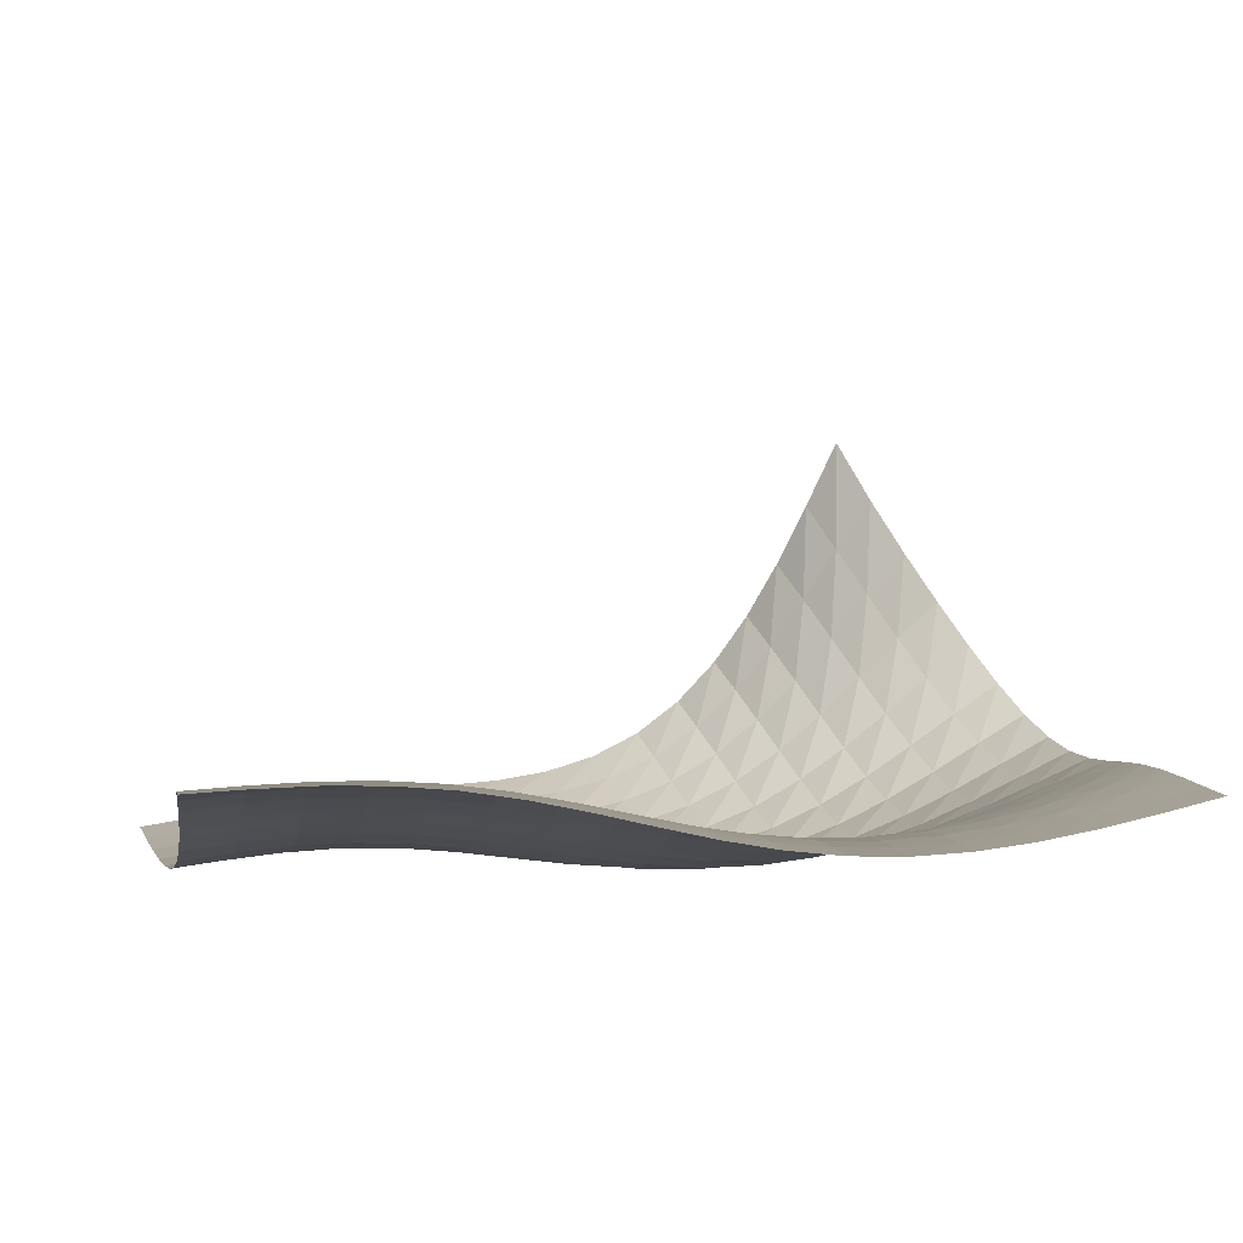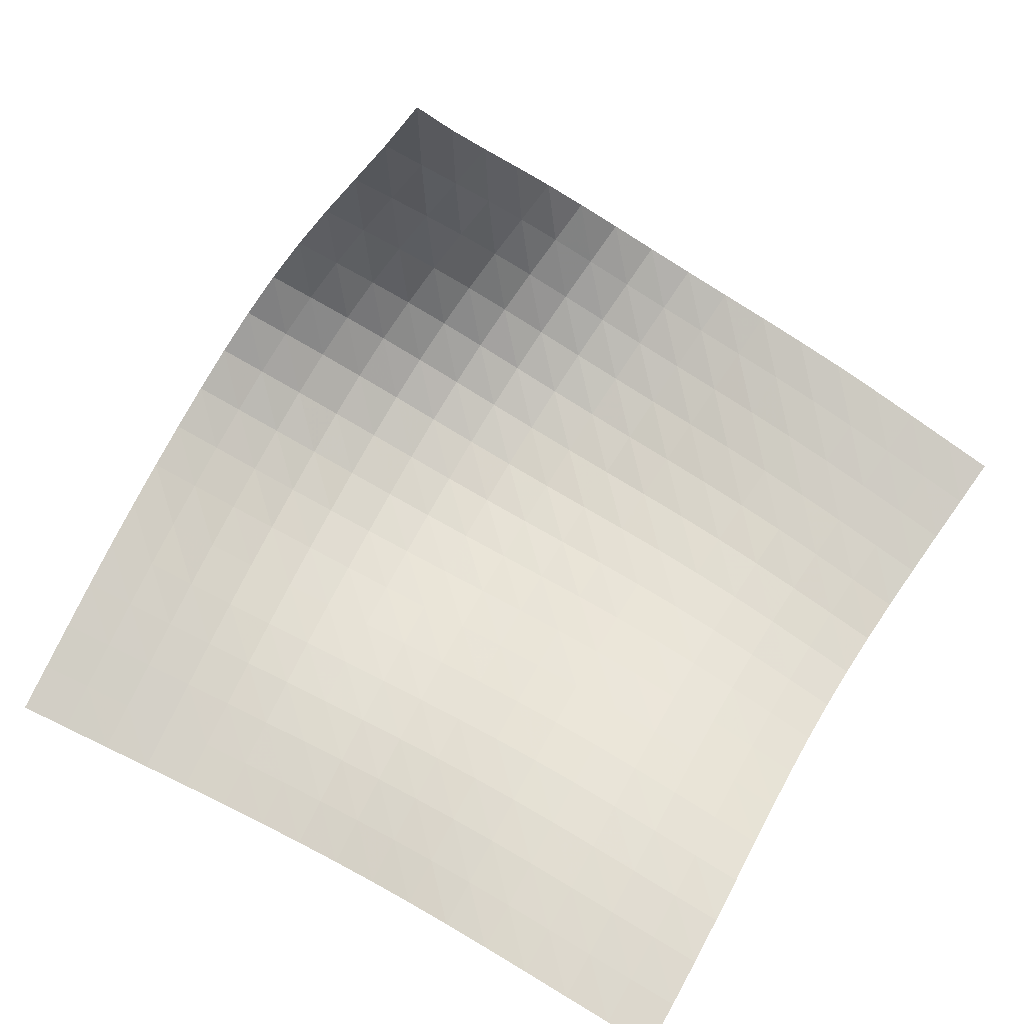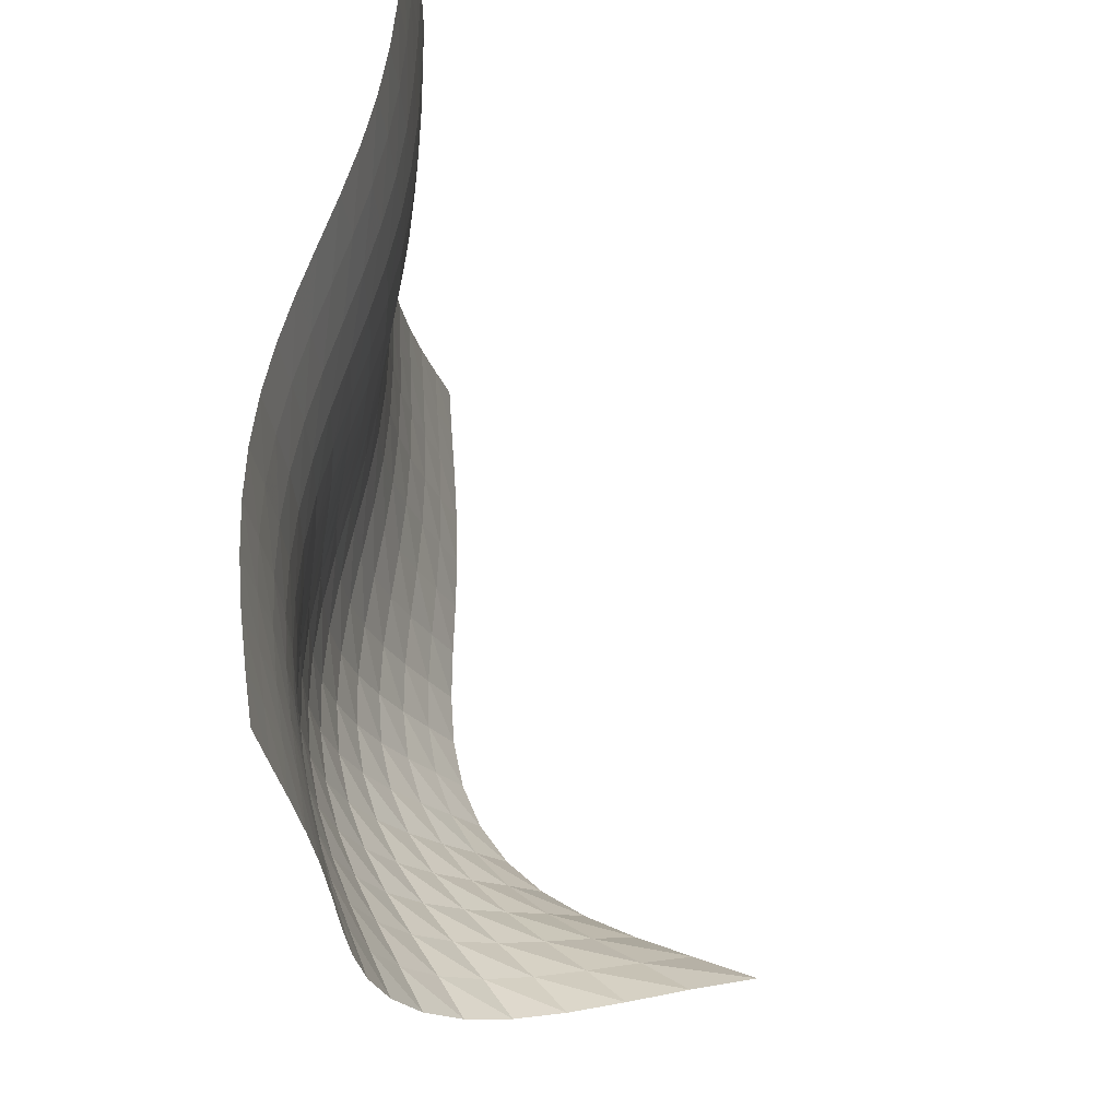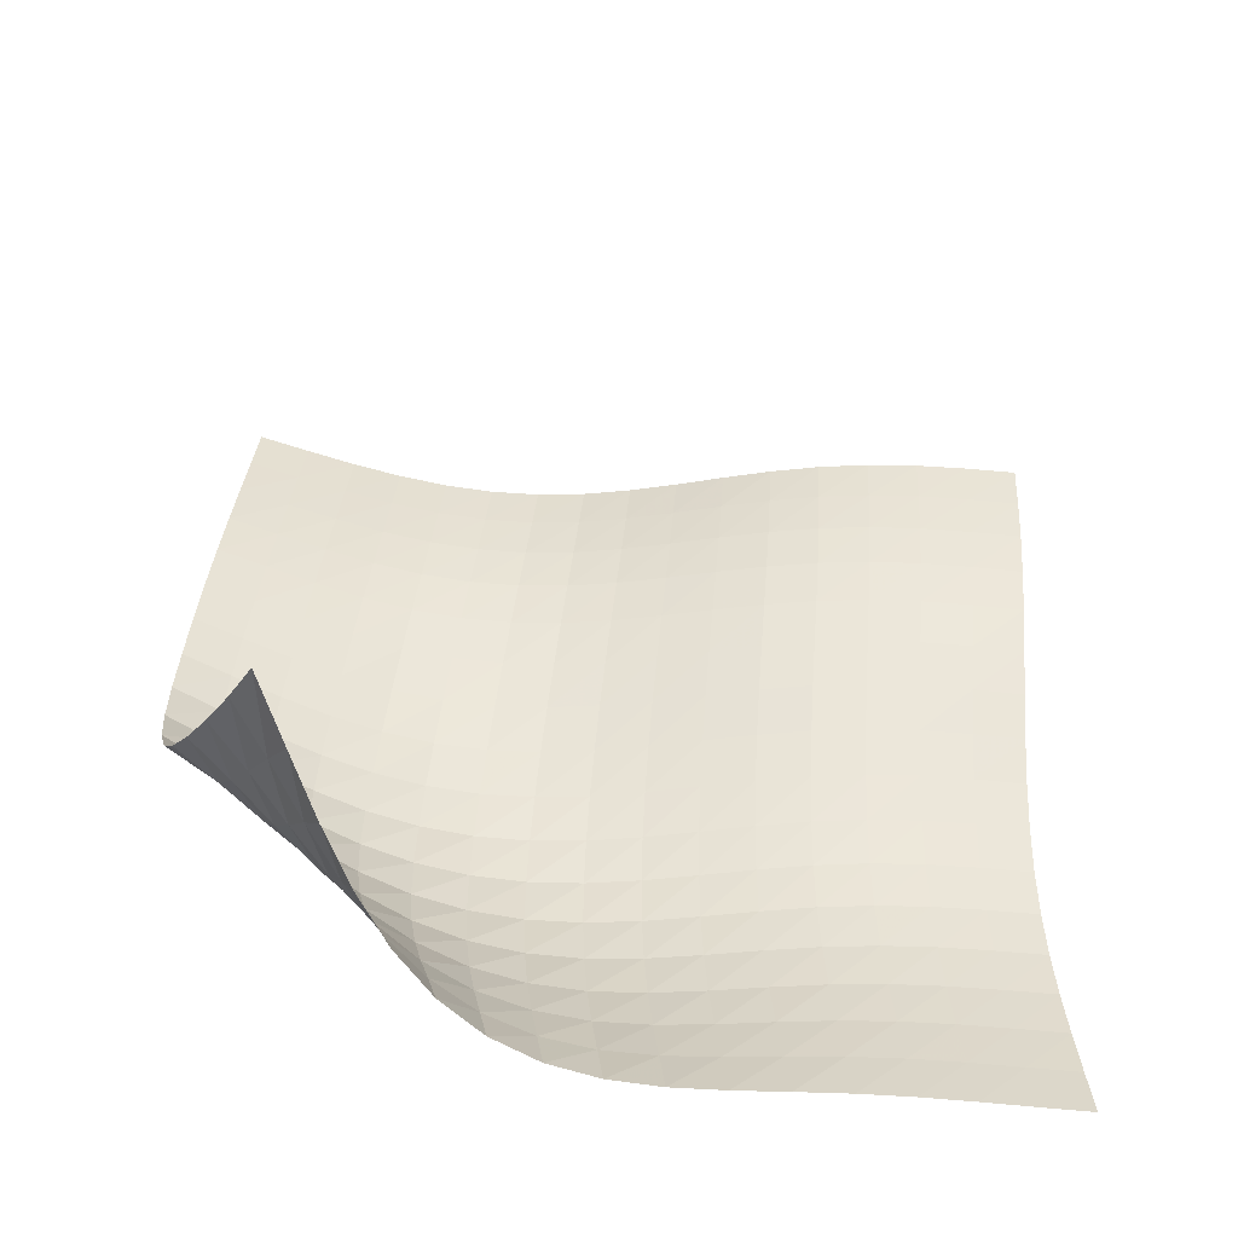
<metadata>
{"format":"obj","ext":"obj","renderer":"f3d","projection":"perspective","resolution":1024,"background":"white","views":[{"elev":-6.4,"azim":-10.5,"up":"+Y"},{"elev":66.7,"azim":-60.1,"up":"+Y"},{"elev":60.6,"azim":96.7,"up":"+Z"},{"elev":46.1,"azim":-177.8,"up":"+Y"}]}
</metadata>
<code>
v -6.498 -0.009594 6.498
v -4.607 -6.188 17.41
v -17.41 -6.188 4.607
v -17.1 -6.267 17.1
v -16.61 -6.037 4.555
v -15.8 -5.881 4.503
v -14.98 -5.735 4.449
v -14.16 -5.618 4.391
v -13.33 -5.534 4.331
v -12.5 -5.466 4.275
v -11.68 -5.379 4.235
v -10.87 -5.228 4.228
v -10.09 -4.972 4.272
v -9.362 -4.585 4.387
v -8.717 -4.066 4.583
v -8.163 -3.431 4.86
v -7.693 -2.702 5.21
v -7.282 -1.888 5.617
v -6.897 -0.9886 6.057
v -6.057 -0.9886 6.897
v -5.617 -1.888 7.282
v -5.21 -2.702 7.693
v -4.86 -3.431 8.163
v -4.583 -4.066 8.717
v -4.387 -4.585 9.362
v -4.272 -4.972 10.09
v -4.228 -5.228 10.87
v -4.235 -5.379 11.68
v -4.275 -5.466 12.5
v -4.331 -5.534 13.33
v -4.391 -5.618 14.16
v -4.449 -5.735 14.98
v -4.503 -5.881 15.8
v -4.555 -6.037 16.61
v -5.381 -6.395 17.32
v -6.151 -6.587 17.23
v -6.919 -6.749 17.14
v -7.689 -6.866 17.07
v -8.46 -6.927 17.01
v -9.231 -6.924 16.97
v -10 -6.859 16.94
v -10.77 -6.741 16.94
v -11.53 -6.591 16.95
v -12.3 -6.433 16.97
v -13.08 -6.292 17
v -13.87 -6.192 17.03
v -14.67 -6.145 17.06
v -15.48 -6.152 17.08
v -16.29 -6.2 17.1
v -17.1 -6.2 16.29
v -17.08 -6.152 15.48
v -17.06 -6.145 14.67
v -17.03 -6.192 13.87
v -17 -6.292 13.08
v -16.97 -6.433 12.3
v -16.95 -6.591 11.53
v -16.94 -6.741 10.77
v -16.94 -6.859 10
v -16.97 -6.924 9.231
v -17.01 -6.927 8.46
v -17.07 -6.866 7.689
v -17.14 -6.749 6.919
v -17.23 -6.587 6.151
v -17.32 -6.395 5.381
v -6.528 -1.742 6.528
v -6.973 -2.521 6.145
v -7.436 -3.26 5.786
v -7.95 -3.936 5.476
v -8.54 -4.528 5.231
v -9.214 -5.013 5.061
v -9.96 -5.369 4.967
v -10.76 -5.597 4.939
v -11.58 -5.72 4.961
v -12.41 -5.778 5.014
v -13.24 -5.816 5.08
v -14.07 -5.873 5.149
v -14.89 -5.967 5.214
v -15.71 -6.098 5.272
v -16.51 -6.247 5.327
v -6.145 -2.521 6.973
v -6.649 -3.192 6.649
v -7.166 -3.852 6.343
v -7.729 -4.467 6.078
v -8.36 -5.009 5.872
v -9.065 -5.448 5.734
v -9.834 -5.766 5.665
v -10.65 -5.96 5.655
v -11.48 -6.052 5.69
v -12.31 -6.081 5.753
v -13.14 -6.091 5.828
v -13.97 -6.12 5.904
v -14.8 -6.191 5.975
v -15.61 -6.304 6.038
v -16.42 -6.443 6.096
v -5.786 -3.26 7.436
v -6.343 -3.852 7.166
v -6.912 -4.442 6.912
v -7.524 -4.995 6.696
v -8.195 -5.479 6.531
v -8.932 -5.866 6.427
v -9.723 -6.137 6.382
v -10.55 -6.291 6.389
v -11.38 -6.35 6.434
v -12.22 -6.35 6.503
v -13.06 -6.332 6.583
v -13.89 -6.337 6.664
v -14.71 -6.385 6.738
v -15.53 -6.482 6.805
v -16.34 -6.61 6.864
v -5.476 -3.936 7.95
v -6.078 -4.467 7.729
v -6.696 -4.995 7.524
v -7.352 -5.486 7.352
v -8.062 -5.909 7.226
v -8.826 -6.237 7.152
v -9.635 -6.456 7.129
v -10.47 -6.568 7.148
v -11.31 -6.591 7.2
v -12.15 -6.562 7.271
v -12.98 -6.52 7.352
v -13.81 -6.502 7.433
v -14.64 -6.532 7.508
v -15.45 -6.613 7.575
v -16.26 -6.732 7.634
v -5.231 -4.528 8.54
v -5.872 -5.009 8.36
v -6.531 -5.479 8.195
v -7.226 -5.909 8.062
v -7.968 -6.269 7.968
v -8.755 -6.538 7.918
v -9.575 -6.703 7.909
v -10.41 -6.77 7.936
v -11.26 -6.759 7.988
v -12.09 -6.702 8.058
v -12.93 -6.638 8.135
v -13.75 -6.601 8.212
v -14.58 -6.616 8.285
v -15.39 -6.685 8.35
v -16.2 -6.797 8.408
v -5.061 -5.013 9.214
v -5.734 -5.448 9.065
v -6.427 -5.866 8.932
v -7.152 -6.237 8.826
v -7.918 -6.538 8.755
v -8.719 -6.749 8.719
v -9.546 -6.863 8.718
v -10.38 -6.888 8.746
v -11.22 -6.844 8.795
v -12.06 -6.763 8.858
v -12.89 -6.68 8.928
v -13.71 -6.629 9
v -14.54 -6.631 9.068
v -15.35 -6.691 9.129
v -16.16 -6.796 9.183
v -4.967 -5.369 9.96
v -5.665 -5.766 9.834
v -6.382 -6.137 9.723
v -7.129 -6.456 9.635
v -7.909 -6.703 9.575
v -8.718 -6.863 9.546
v -9.546 -6.932 9.546
v -10.38 -6.921 9.569
v -11.21 -6.85 9.611
v -12.04 -6.748 9.666
v -12.87 -6.651 9.727
v -13.69 -6.588 9.791
v -14.51 -6.58 9.852
v -15.33 -6.633 9.908
v -16.14 -6.733 9.957
v -4.939 -5.597 10.76
v -5.655 -5.96 10.65
v -6.389 -6.291 10.55
v -7.148 -6.568 10.47
v -7.936 -6.77 10.41
v -8.746 -6.888 10.38
v -9.569 -6.921 10.38
v -10.4 -6.88 10.4
v -11.22 -6.787 10.43
v -12.05 -6.671 10.48
v -12.87 -6.563 10.53
v -13.69 -6.491 10.58
v -14.51 -6.477 10.64
v -15.32 -6.523 10.69
v -16.13 -6.619 10.73
v -4.961 -5.72 11.58
v -5.69 -6.052 11.48
v -6.434 -6.35 11.38
v -7.2 -6.591 11.31
v -7.988 -6.759 11.26
v -8.795 -6.844 11.22
v -9.611 -6.85 11.21
v -10.43 -6.787 11.22
v -11.25 -6.679 11.25
v -12.06 -6.552 11.28
v -12.88 -6.437 11.33
v -13.7 -6.361 11.38
v -14.52 -6.342 11.42
v -15.33 -6.382 11.47
v -16.14 -6.473 11.5
v -5.014 -5.778 12.41
v -5.753 -6.081 12.31
v -6.503 -6.35 12.22
v -7.271 -6.562 12.15
v -8.058 -6.702 12.09
v -8.858 -6.763 12.06
v -9.666 -6.748 12.04
v -10.48 -6.671 12.05
v -11.28 -6.552 12.06
v -12.09 -6.42 12.09
v -12.91 -6.302 12.13
v -13.72 -6.223 12.17
v -14.54 -6.2 12.21
v -15.35 -6.236 12.25
v -16.17 -6.32 12.28
v -5.08 -5.816 13.24
v -5.828 -6.091 13.14
v -6.583 -6.332 13.06
v -7.352 -6.52 12.98
v -8.135 -6.638 12.93
v -8.928 -6.68 12.89
v -9.727 -6.651 12.87
v -10.53 -6.563 12.87
v -11.33 -6.437 12.88
v -12.13 -6.302 12.91
v -12.94 -6.183 12.94
v -13.75 -6.104 12.98
v -14.57 -6.079 13.01
v -15.38 -6.111 13.04
v -16.19 -6.188 13.06
v -5.149 -5.873 14.07
v -5.904 -6.12 13.97
v -6.664 -6.337 13.89
v -7.433 -6.502 13.81
v -8.212 -6.601 13.75
v -9 -6.629 13.71
v -9.791 -6.588 13.69
v -10.58 -6.491 13.69
v -11.38 -6.361 13.7
v -12.17 -6.223 13.72
v -12.98 -6.104 13.75
v -13.78 -6.025 13.78
v -14.6 -6 13.82
v -15.41 -6.028 13.84
v -16.23 -6.098 13.86
v -5.214 -5.967 14.89
v -5.975 -6.191 14.8
v -6.738 -6.385 14.71
v -7.508 -6.532 14.64
v -8.285 -6.616 14.58
v -9.068 -6.631 14.54
v -9.852 -6.58 14.51
v -10.64 -6.477 14.51
v -11.42 -6.342 14.52
v -12.21 -6.2 14.54
v -13.01 -6.079 14.57
v -13.82 -6 14.6
v -14.63 -5.973 14.63
v -15.44 -5.998 14.65
v -16.25 -6.061 14.66
v -5.272 -6.098 15.71
v -6.038 -6.304 15.61
v -6.805 -6.482 15.53
v -7.575 -6.613 15.45
v -8.35 -6.685 15.39
v -9.129 -6.691 15.35
v -9.908 -6.633 15.33
v -10.69 -6.523 15.32
v -11.47 -6.382 15.33
v -12.25 -6.236 15.35
v -13.04 -6.111 15.38
v -13.84 -6.028 15.41
v -14.65 -5.998 15.44
v -15.46 -6.019 15.46
v -16.27 -6.077 15.47
v -5.327 -6.247 16.51
v -6.096 -6.443 16.42
v -6.864 -6.61 16.34
v -7.634 -6.732 16.26
v -8.408 -6.797 16.2
v -9.183 -6.796 16.16
v -9.957 -6.733 16.14
v -10.73 -6.619 16.13
v -11.5 -6.473 16.14
v -12.28 -6.32 16.17
v -13.06 -6.188 16.19
v -13.86 -6.098 16.23
v -14.66 -6.061 16.25
v -15.47 -6.077 16.27
v -16.29 -6.13 16.29
f 289 49 4
f 289 4 50
f 5 79 64
f 5 64 3
f 79 94 63
f 79 63 64
f 94 109 62
f 94 62 63
f 109 124 61
f 109 61 62
f 124 139 60
f 124 60 61
f 139 154 59
f 139 59 60
f 154 169 58
f 154 58 59
f 169 184 57
f 169 57 58
f 184 199 56
f 184 56 57
f 199 214 55
f 199 55 56
f 214 229 54
f 214 54 55
f 229 244 53
f 229 53 54
f 244 259 52
f 244 52 53
f 259 274 51
f 259 51 52
f 274 289 50
f 274 50 51
f 1 20 65
f 1 65 19
f 19 65 66
f 19 66 18
f 18 66 67
f 18 67 17
f 17 67 68
f 17 68 16
f 16 68 69
f 16 69 15
f 15 69 70
f 15 70 14
f 14 70 71
f 14 71 13
f 13 71 72
f 13 72 12
f 12 72 73
f 12 73 11
f 11 73 74
f 11 74 10
f 10 74 75
f 10 75 9
f 9 75 76
f 9 76 8
f 8 76 77
f 8 77 7
f 7 77 78
f 7 78 6
f 6 78 79
f 6 79 5
f 20 21 80
f 20 80 65
f 65 80 81
f 65 81 66
f 66 81 82
f 66 82 67
f 67 82 83
f 67 83 68
f 68 83 84
f 68 84 69
f 69 84 85
f 69 85 70
f 70 85 86
f 70 86 71
f 71 86 87
f 71 87 72
f 72 87 88
f 72 88 73
f 73 88 89
f 73 89 74
f 74 89 90
f 74 90 75
f 75 90 91
f 75 91 76
f 76 91 92
f 76 92 77
f 77 92 93
f 77 93 78
f 78 93 94
f 78 94 79
f 21 22 95
f 21 95 80
f 80 95 96
f 80 96 81
f 81 96 97
f 81 97 82
f 82 97 98
f 82 98 83
f 83 98 99
f 83 99 84
f 84 99 100
f 84 100 85
f 85 100 101
f 85 101 86
f 86 101 102
f 86 102 87
f 87 102 103
f 87 103 88
f 88 103 104
f 88 104 89
f 89 104 105
f 89 105 90
f 90 105 106
f 90 106 91
f 91 106 107
f 91 107 92
f 92 107 108
f 92 108 93
f 93 108 109
f 93 109 94
f 22 23 110
f 22 110 95
f 95 110 111
f 95 111 96
f 96 111 112
f 96 112 97
f 97 112 113
f 97 113 98
f 98 113 114
f 98 114 99
f 99 114 115
f 99 115 100
f 100 115 116
f 100 116 101
f 101 116 117
f 101 117 102
f 102 117 118
f 102 118 103
f 103 118 119
f 103 119 104
f 104 119 120
f 104 120 105
f 105 120 121
f 105 121 106
f 106 121 122
f 106 122 107
f 107 122 123
f 107 123 108
f 108 123 124
f 108 124 109
f 23 24 125
f 23 125 110
f 110 125 126
f 110 126 111
f 111 126 127
f 111 127 112
f 112 127 128
f 112 128 113
f 113 128 129
f 113 129 114
f 114 129 130
f 114 130 115
f 115 130 131
f 115 131 116
f 116 131 132
f 116 132 117
f 117 132 133
f 117 133 118
f 118 133 134
f 118 134 119
f 119 134 135
f 119 135 120
f 120 135 136
f 120 136 121
f 121 136 137
f 121 137 122
f 122 137 138
f 122 138 123
f 123 138 139
f 123 139 124
f 24 25 140
f 24 140 125
f 125 140 141
f 125 141 126
f 126 141 142
f 126 142 127
f 127 142 143
f 127 143 128
f 128 143 144
f 128 144 129
f 129 144 145
f 129 145 130
f 130 145 146
f 130 146 131
f 131 146 147
f 131 147 132
f 132 147 148
f 132 148 133
f 133 148 149
f 133 149 134
f 134 149 150
f 134 150 135
f 135 150 151
f 135 151 136
f 136 151 152
f 136 152 137
f 137 152 153
f 137 153 138
f 138 153 154
f 138 154 139
f 25 26 155
f 25 155 140
f 140 155 156
f 140 156 141
f 141 156 157
f 141 157 142
f 142 157 158
f 142 158 143
f 143 158 159
f 143 159 144
f 144 159 160
f 144 160 145
f 145 160 161
f 145 161 146
f 146 161 162
f 146 162 147
f 147 162 163
f 147 163 148
f 148 163 164
f 148 164 149
f 149 164 165
f 149 165 150
f 150 165 166
f 150 166 151
f 151 166 167
f 151 167 152
f 152 167 168
f 152 168 153
f 153 168 169
f 153 169 154
f 26 27 170
f 26 170 155
f 155 170 171
f 155 171 156
f 156 171 172
f 156 172 157
f 157 172 173
f 157 173 158
f 158 173 174
f 158 174 159
f 159 174 175
f 159 175 160
f 160 175 176
f 160 176 161
f 161 176 177
f 161 177 162
f 162 177 178
f 162 178 163
f 163 178 179
f 163 179 164
f 164 179 180
f 164 180 165
f 165 180 181
f 165 181 166
f 166 181 182
f 166 182 167
f 167 182 183
f 167 183 168
f 168 183 184
f 168 184 169
f 27 28 185
f 27 185 170
f 170 185 186
f 170 186 171
f 171 186 187
f 171 187 172
f 172 187 188
f 172 188 173
f 173 188 189
f 173 189 174
f 174 189 190
f 174 190 175
f 175 190 191
f 175 191 176
f 176 191 192
f 176 192 177
f 177 192 193
f 177 193 178
f 178 193 194
f 178 194 179
f 179 194 195
f 179 195 180
f 180 195 196
f 180 196 181
f 181 196 197
f 181 197 182
f 182 197 198
f 182 198 183
f 183 198 199
f 183 199 184
f 28 29 200
f 28 200 185
f 185 200 201
f 185 201 186
f 186 201 202
f 186 202 187
f 187 202 203
f 187 203 188
f 188 203 204
f 188 204 189
f 189 204 205
f 189 205 190
f 190 205 206
f 190 206 191
f 191 206 207
f 191 207 192
f 192 207 208
f 192 208 193
f 193 208 209
f 193 209 194
f 194 209 210
f 194 210 195
f 195 210 211
f 195 211 196
f 196 211 212
f 196 212 197
f 197 212 213
f 197 213 198
f 198 213 214
f 198 214 199
f 29 30 215
f 29 215 200
f 200 215 216
f 200 216 201
f 201 216 217
f 201 217 202
f 202 217 218
f 202 218 203
f 203 218 219
f 203 219 204
f 204 219 220
f 204 220 205
f 205 220 221
f 205 221 206
f 206 221 222
f 206 222 207
f 207 222 223
f 207 223 208
f 208 223 224
f 208 224 209
f 209 224 225
f 209 225 210
f 210 225 226
f 210 226 211
f 211 226 227
f 211 227 212
f 212 227 228
f 212 228 213
f 213 228 229
f 213 229 214
f 30 31 230
f 30 230 215
f 215 230 231
f 215 231 216
f 216 231 232
f 216 232 217
f 217 232 233
f 217 233 218
f 218 233 234
f 218 234 219
f 219 234 235
f 219 235 220
f 220 235 236
f 220 236 221
f 221 236 237
f 221 237 222
f 222 237 238
f 222 238 223
f 223 238 239
f 223 239 224
f 224 239 240
f 224 240 225
f 225 240 241
f 225 241 226
f 226 241 242
f 226 242 227
f 227 242 243
f 227 243 228
f 228 243 244
f 228 244 229
f 31 32 245
f 31 245 230
f 230 245 246
f 230 246 231
f 231 246 247
f 231 247 232
f 232 247 248
f 232 248 233
f 233 248 249
f 233 249 234
f 234 249 250
f 234 250 235
f 235 250 251
f 235 251 236
f 236 251 252
f 236 252 237
f 237 252 253
f 237 253 238
f 238 253 254
f 238 254 239
f 239 254 255
f 239 255 240
f 240 255 256
f 240 256 241
f 241 256 257
f 241 257 242
f 242 257 258
f 242 258 243
f 243 258 259
f 243 259 244
f 32 33 260
f 32 260 245
f 245 260 261
f 245 261 246
f 246 261 262
f 246 262 247
f 247 262 263
f 247 263 248
f 248 263 264
f 248 264 249
f 249 264 265
f 249 265 250
f 250 265 266
f 250 266 251
f 251 266 267
f 251 267 252
f 252 267 268
f 252 268 253
f 253 268 269
f 253 269 254
f 254 269 270
f 254 270 255
f 255 270 271
f 255 271 256
f 256 271 272
f 256 272 257
f 257 272 273
f 257 273 258
f 258 273 274
f 258 274 259
f 33 34 275
f 33 275 260
f 260 275 276
f 260 276 261
f 261 276 277
f 261 277 262
f 262 277 278
f 262 278 263
f 263 278 279
f 263 279 264
f 264 279 280
f 264 280 265
f 265 280 281
f 265 281 266
f 266 281 282
f 266 282 267
f 267 282 283
f 267 283 268
f 268 283 284
f 268 284 269
f 269 284 285
f 269 285 270
f 270 285 286
f 270 286 271
f 271 286 287
f 271 287 272
f 272 287 288
f 272 288 273
f 273 288 289
f 273 289 274
f 34 2 35
f 34 35 275
f 275 35 36
f 275 36 276
f 276 36 37
f 276 37 277
f 277 37 38
f 277 38 278
f 278 38 39
f 278 39 279
f 279 39 40
f 279 40 280
f 280 40 41
f 280 41 281
f 281 41 42
f 281 42 282
f 282 42 43
f 282 43 283
f 283 43 44
f 283 44 284
f 284 44 45
f 284 45 285
f 285 45 46
f 285 46 286
f 286 46 47
f 286 47 287
f 287 47 48
f 287 48 288
f 288 48 49
f 288 49 289

</code>
